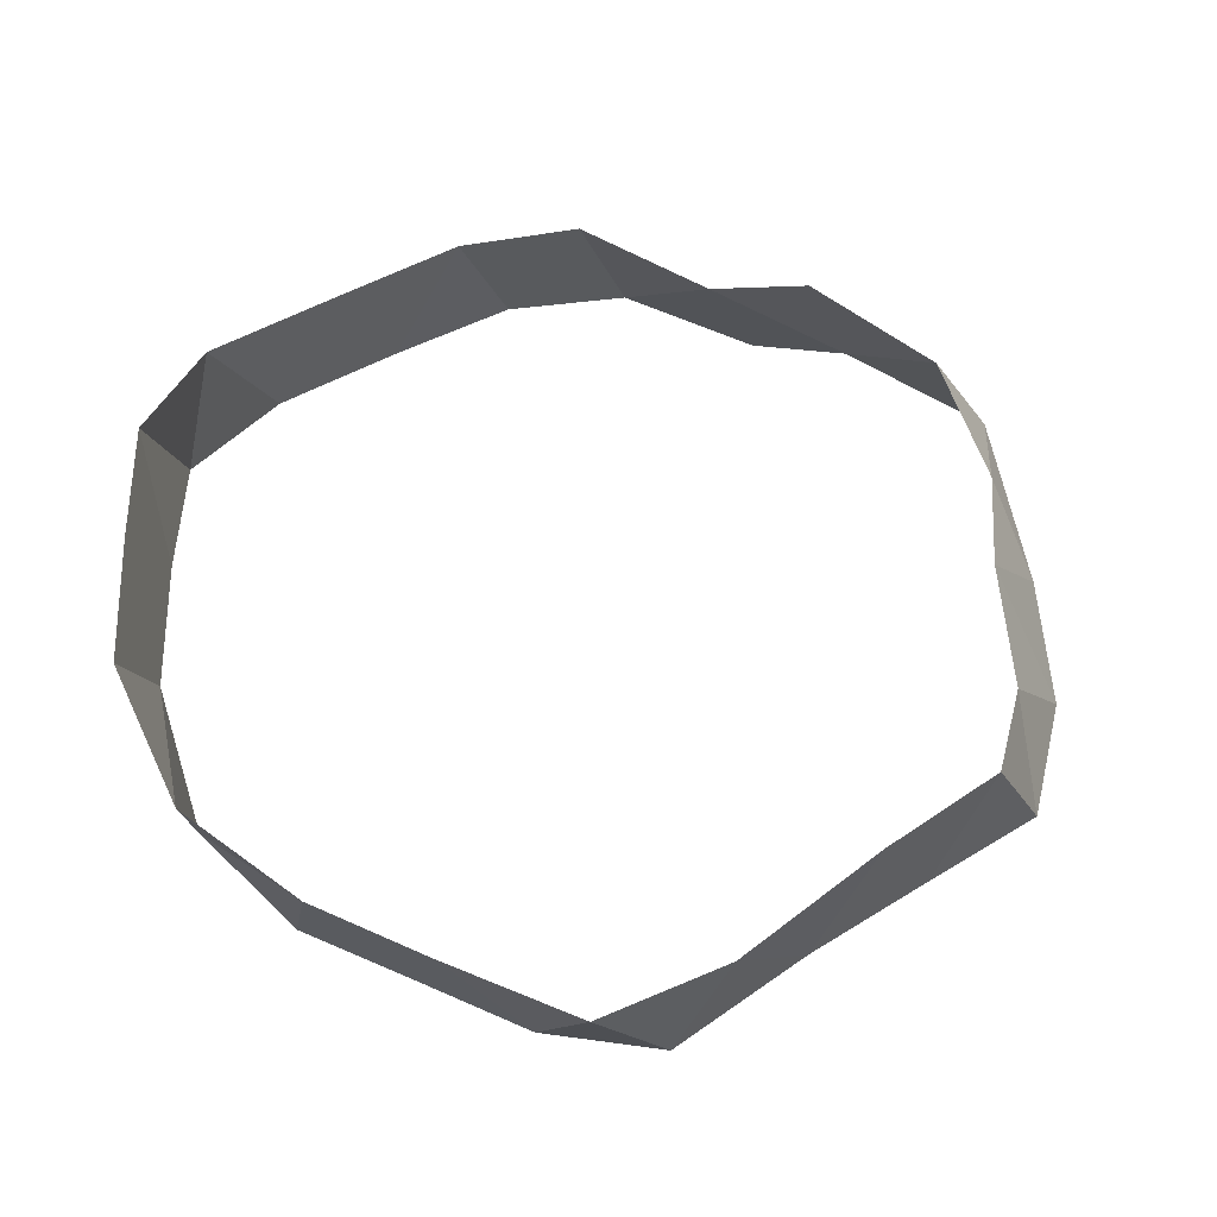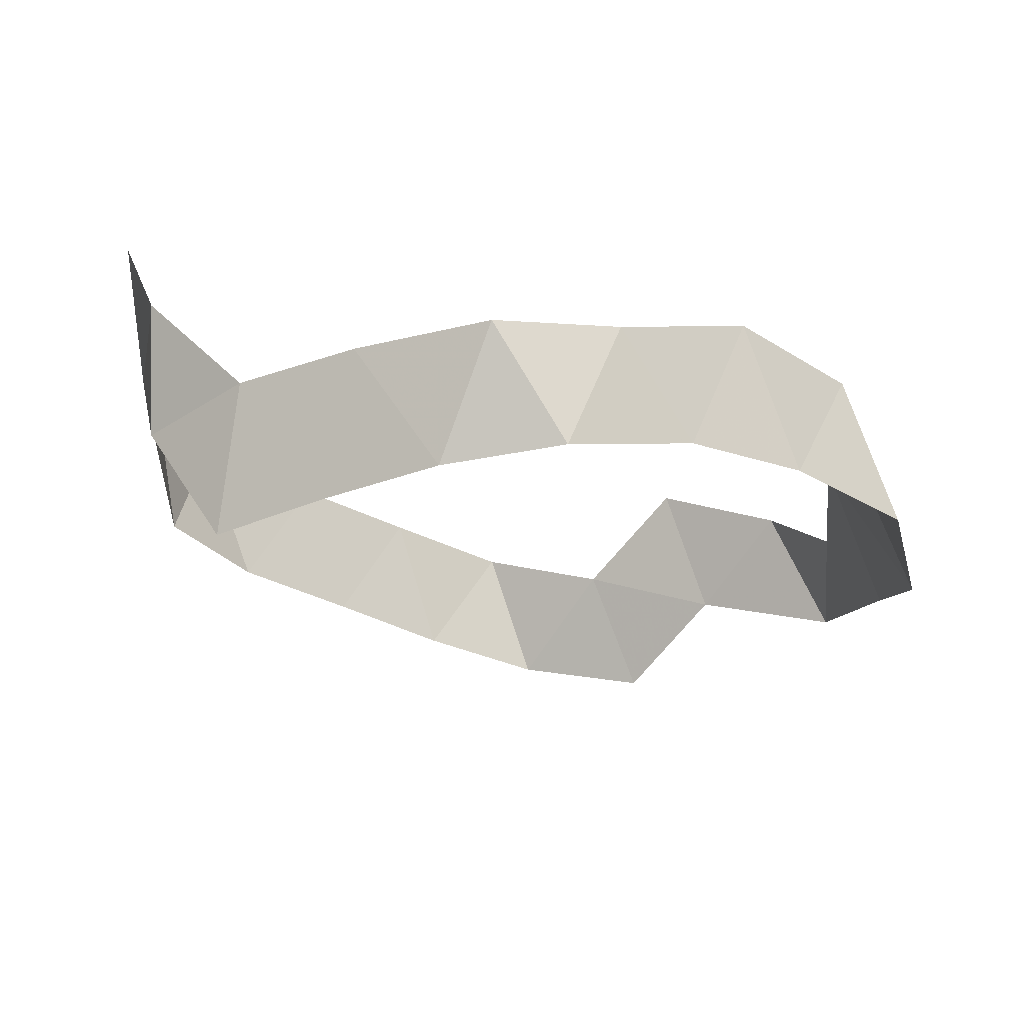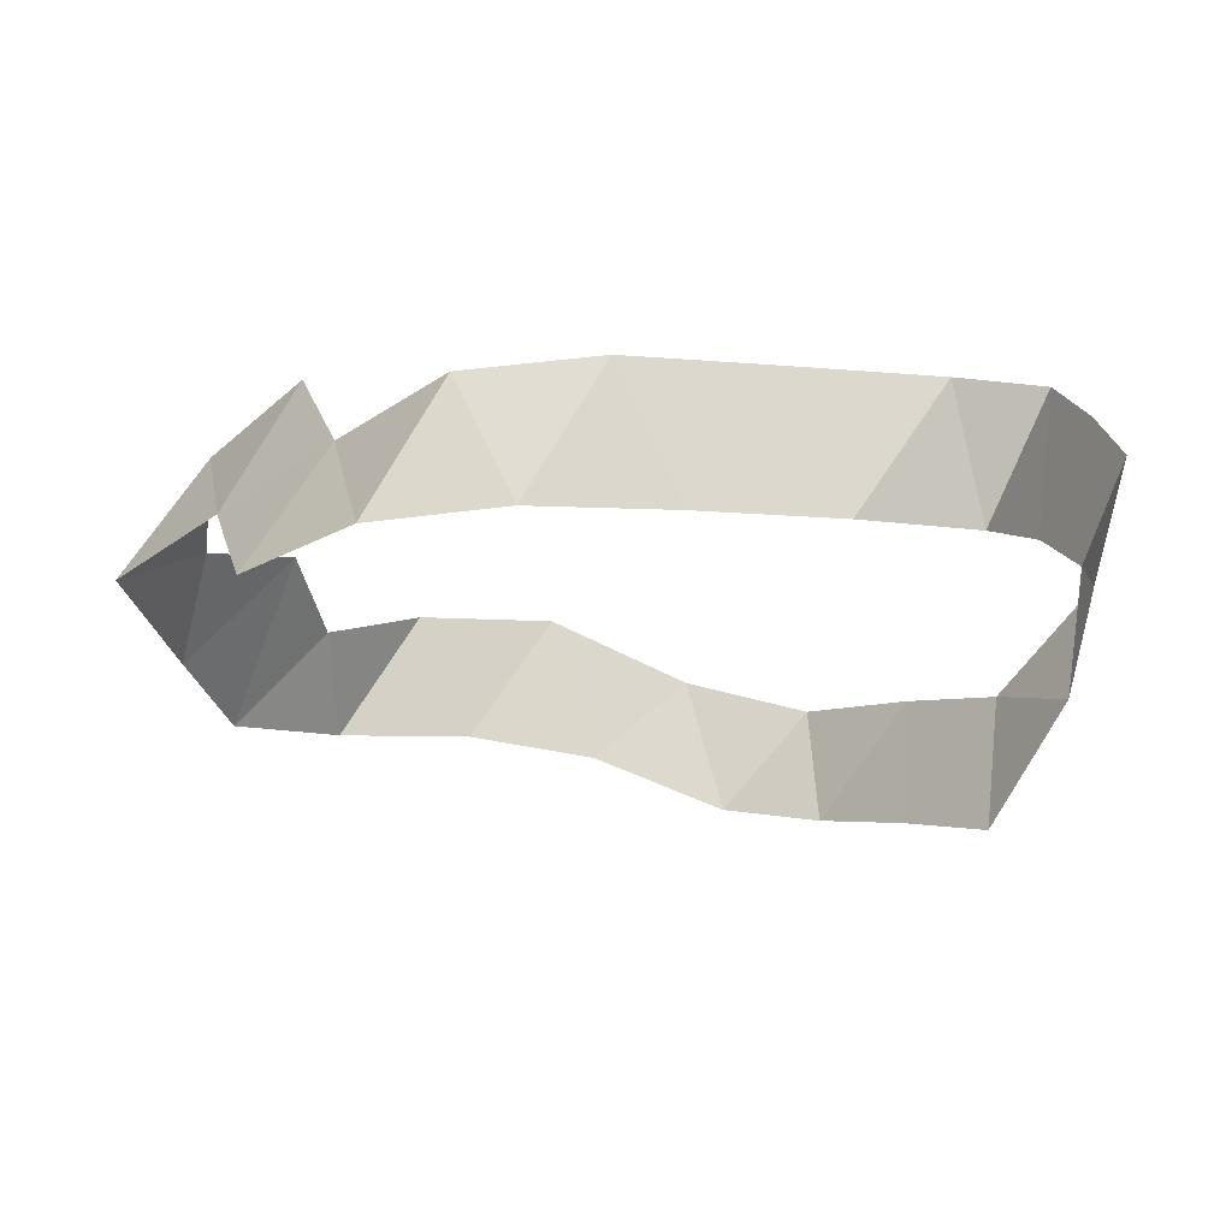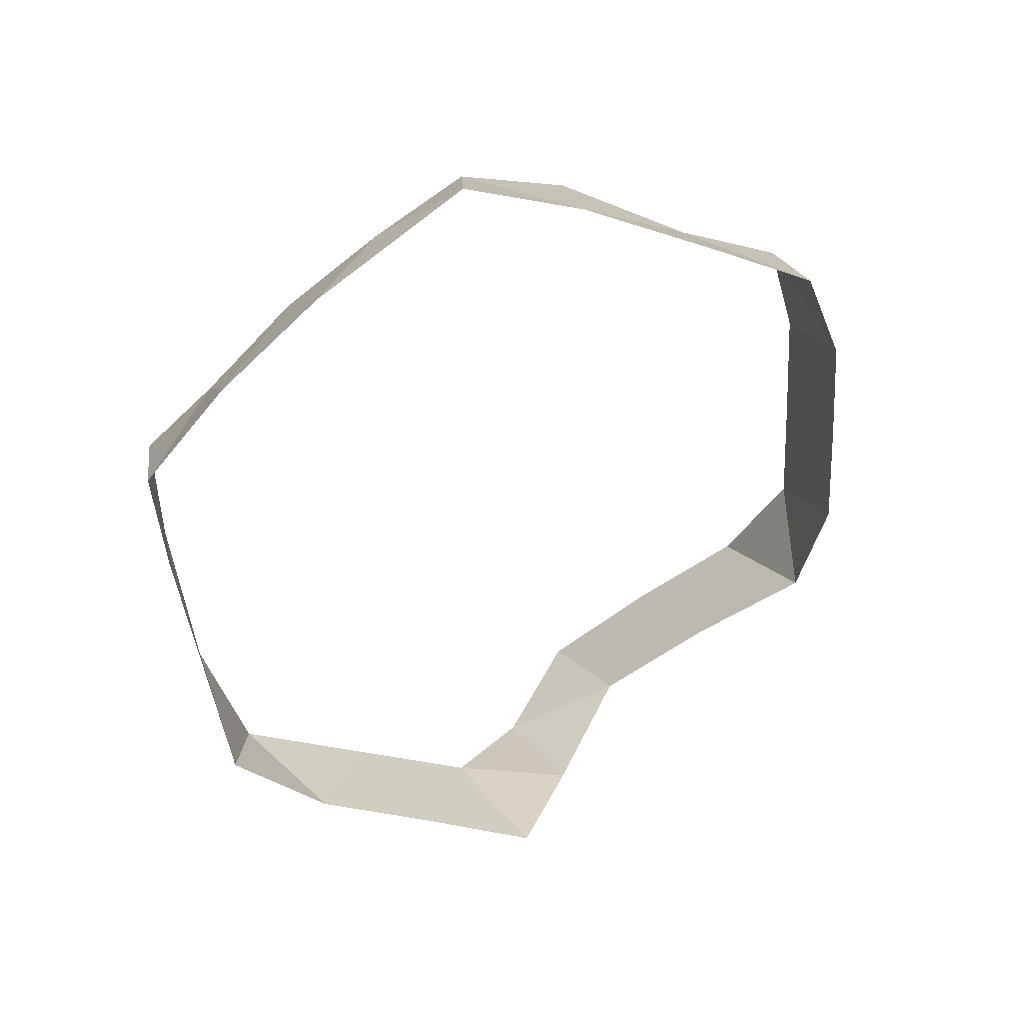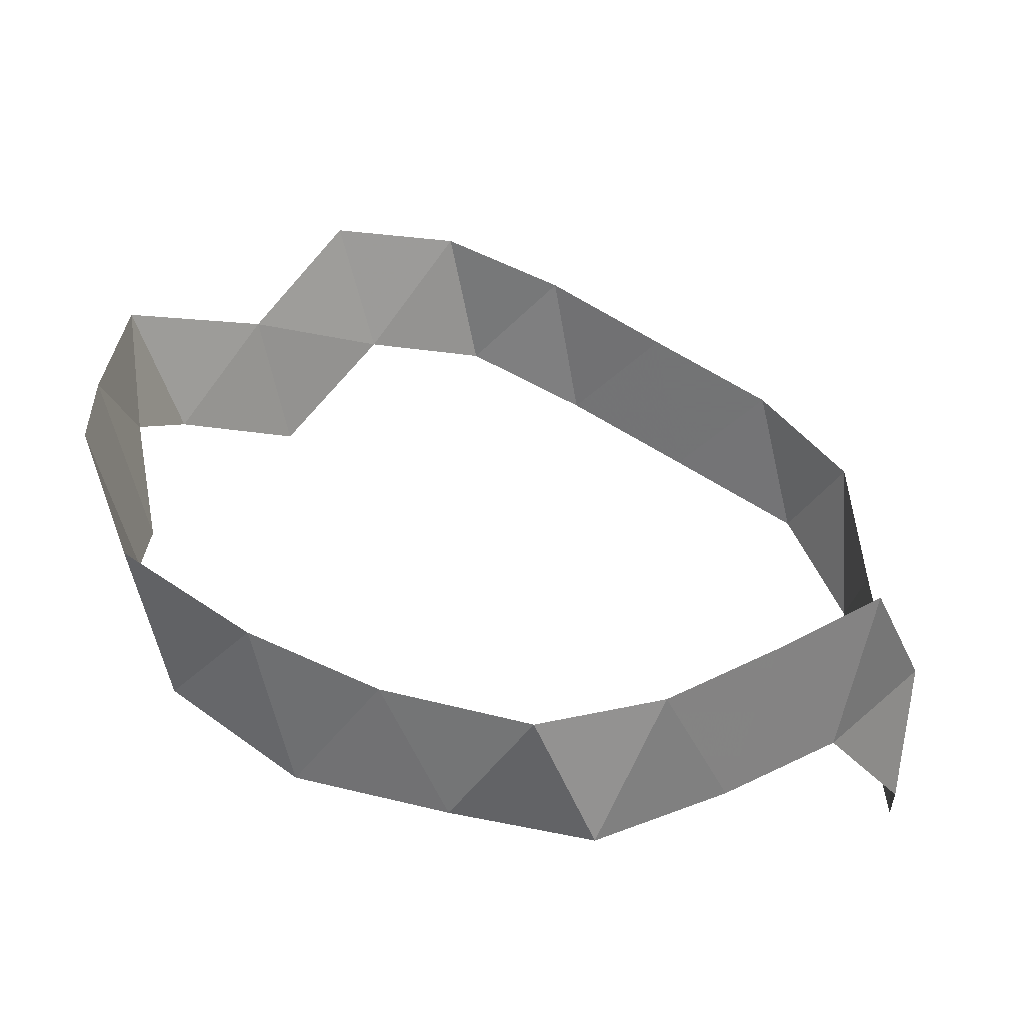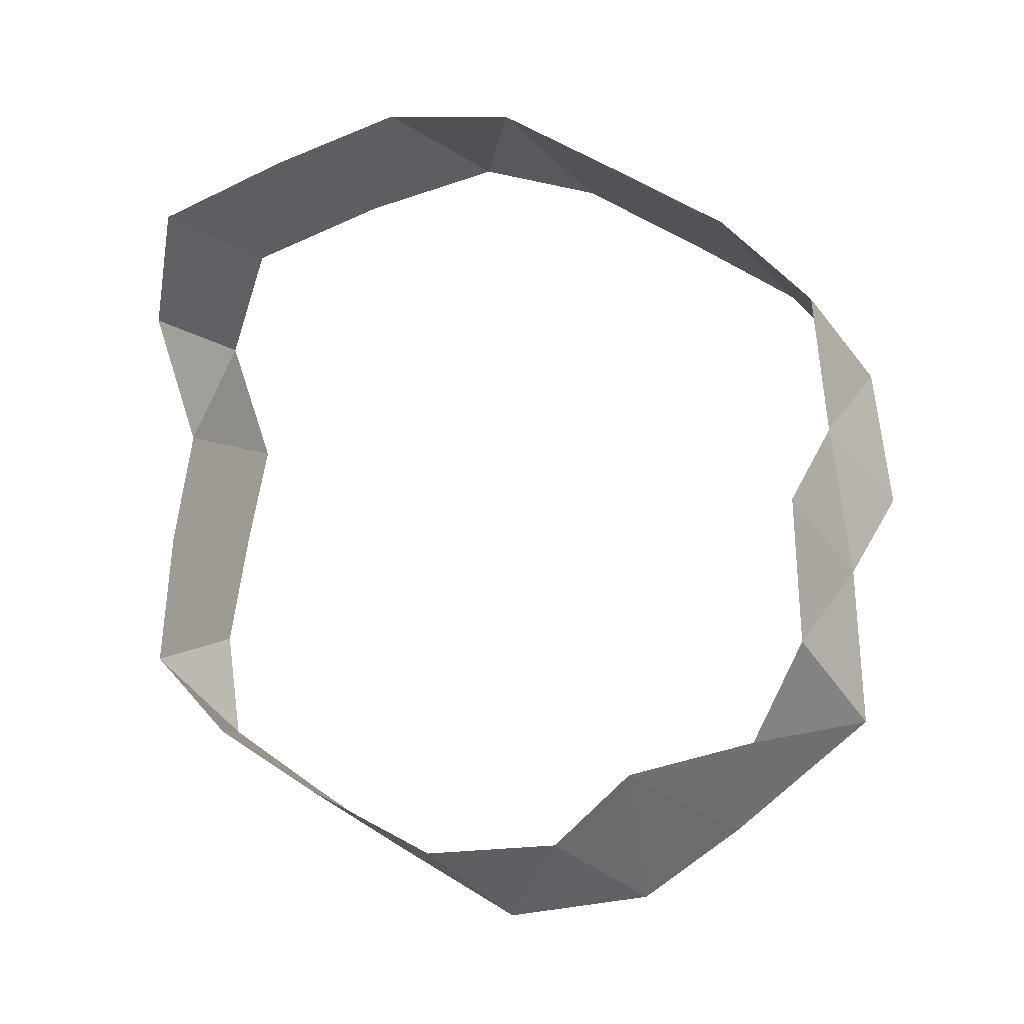
<metadata>
{"format":"obj","ext":"obj","renderer":"f3d","projection":"perspective","resolution":1024,"background":"white","views":[{"elev":38.6,"azim":-5.2,"up":"+Z"},{"elev":-39.4,"azim":-4.7,"up":"+Z"},{"elev":1.3,"azim":-158.2,"up":"+Z"},{"elev":-39.0,"azim":124.7,"up":"+Z"},{"elev":-33.7,"azim":169.0,"up":"+Y"},{"elev":61.1,"azim":64.8,"up":"+Z"}]}
</metadata>
<code>
v -0.6993 0.2916 -0.2142
v -0.6724 0.2536 -0.1886
v -0.6423 0.2183 -0.1672
v -0.6236 0.24 -0.2104
v -0.5989 0.2016 -0.1909
v -0.5742 0.2208 -0.2315
v -0.5817 0.1757 -0.2224
v -0.5634 0.1255 -0.2853
v -0.5865 0.09663 -0.2518
v -0.5904 0.1284 -0.224
v -0.5806 0.07623 -0.2914
v -0.6023 0.05142 -0.247
v -0.6225 0.04997 -0.2925
v -0.6648 0.02887 -0.3008
v -0.6926 0.001627 -0.2728
v -0.8286 0.2298 -0.2128
v -0.8496 0.1999 -0.1704
v -0.83 0.07217 -0.3181
v -0.7848 0.0154 -0.2774
v -0.6447 0.02187 -0.2488
v -0.8595 0.1963 -0.216
v -0.873 0.109 -0.1781
v -0.8641 0.1452 -0.2185
v -0.7929 0.04764 -0.3194
v -0.7181 0.2684 -0.1698
v -0.8703 0.1582 -0.1714
v -0.7622 0.2522 -0.165
v -0.744 0.2793 -0.2091
v -0.875 0.06035 -0.189
v -0.5654 0.1645 -0.2613
v -0.7862 0.2549 -0.2103
v -0.805 0.2268 -0.1676
v -0.7538 0.02301 -0.3222
v -0.8666 0.09399 -0.227
v -0.652 0.2772 -0.2291
v -0.8606 0.04393 -0.2342
v -0.7111 0.01016 -0.3209
v -0.858 0.073 -0.2723
v -0.825 0.04038 -0.2737
v -0.7385 -0.009215 -0.2837
f 27 25 28
f 31 27 28
f 32 27 31
f 16 32 31
f 17 32 16
f 21 17 16
f 26 17 21
f 23 26 21
f 22 26 23
f 22 23 34
f 22 34 29
f 29 34 36
f 34 38 36
f 36 38 39
f 38 18 39
f 39 18 24
f 39 24 19
f 24 33 19
f 19 33 40
f 40 33 37
f 40 37 15
f 15 37 14
f 15 14 20
f 20 14 13
f 20 13 12
f 12 13 11
f 12 11 9
f 9 11 8
f 10 9 8
f 10 8 30
f 7 10 30
f 7 30 6
f 5 7 6
f 4 5 6
f 3 5 4
f 2 3 4
f 2 4 35
f 1 2 35
f 25 2 1
f 28 25 1

</code>
